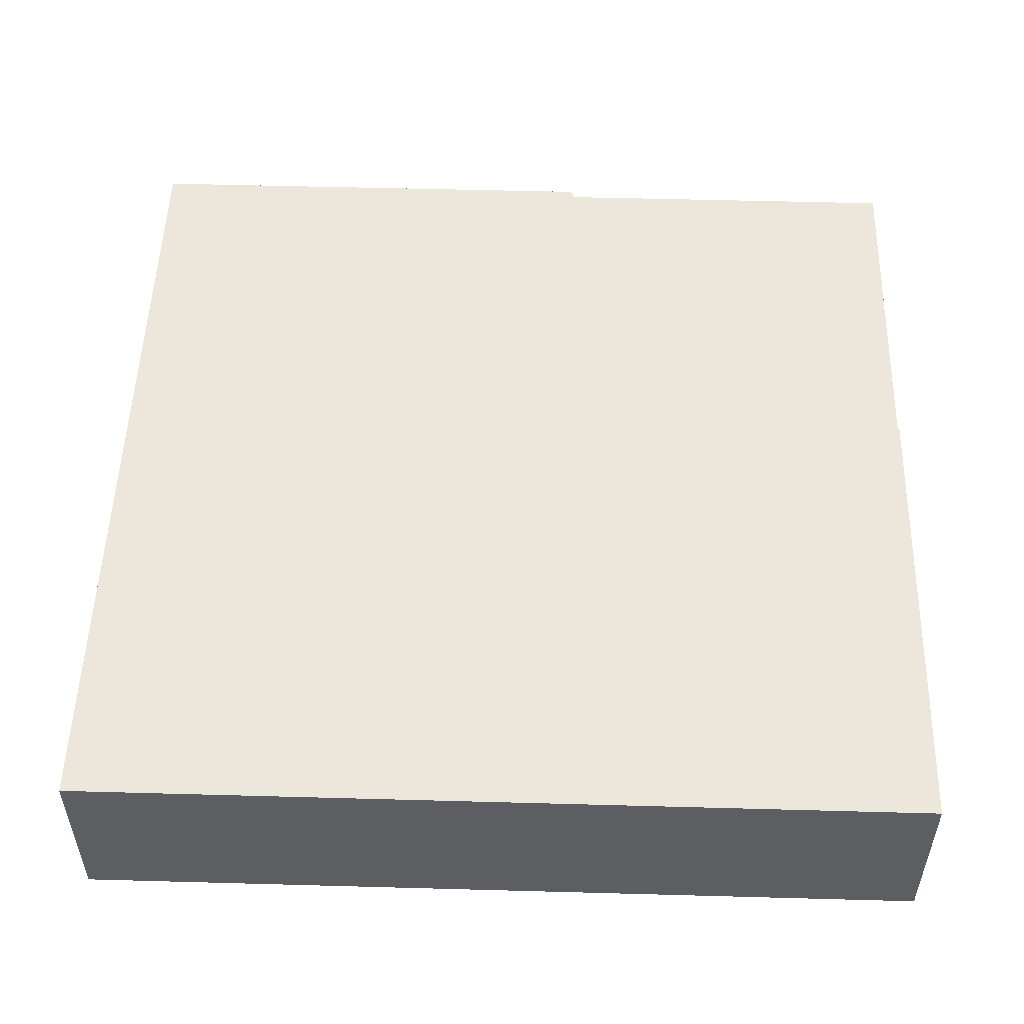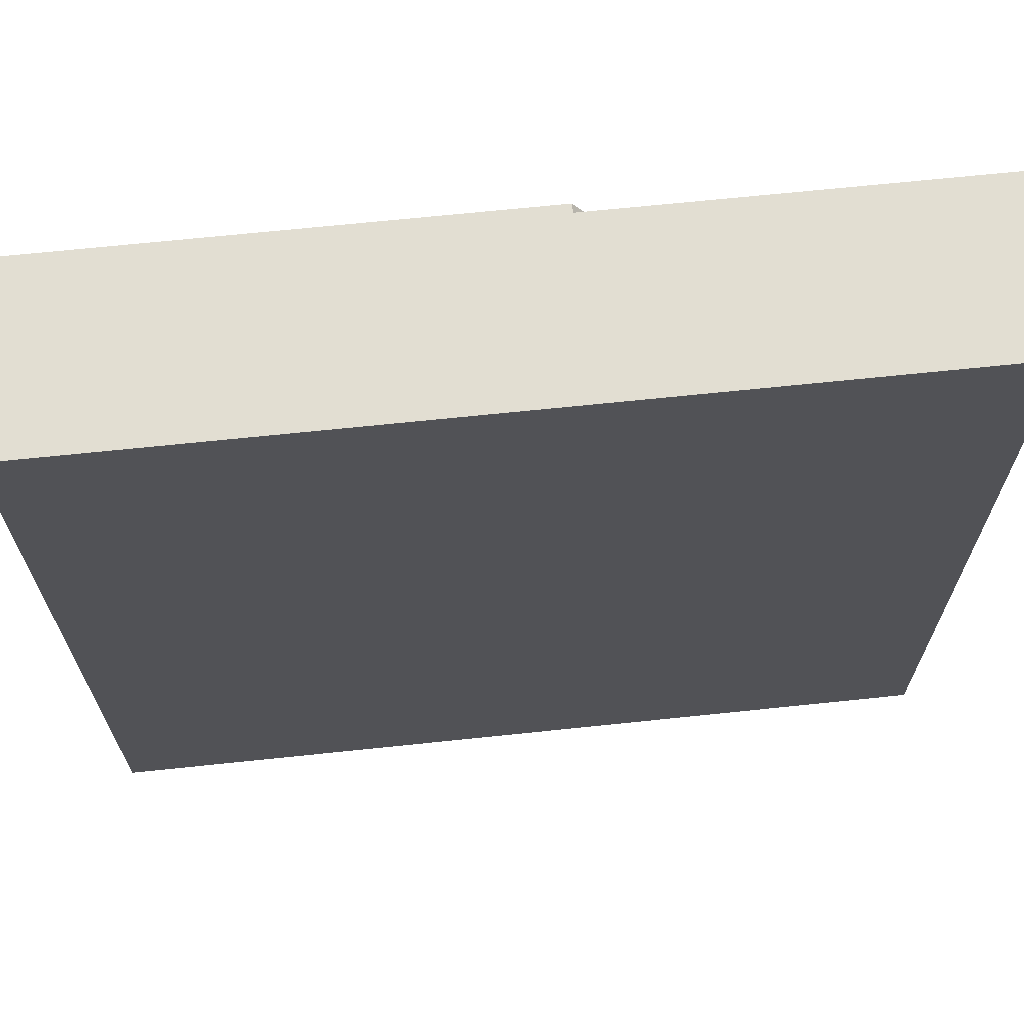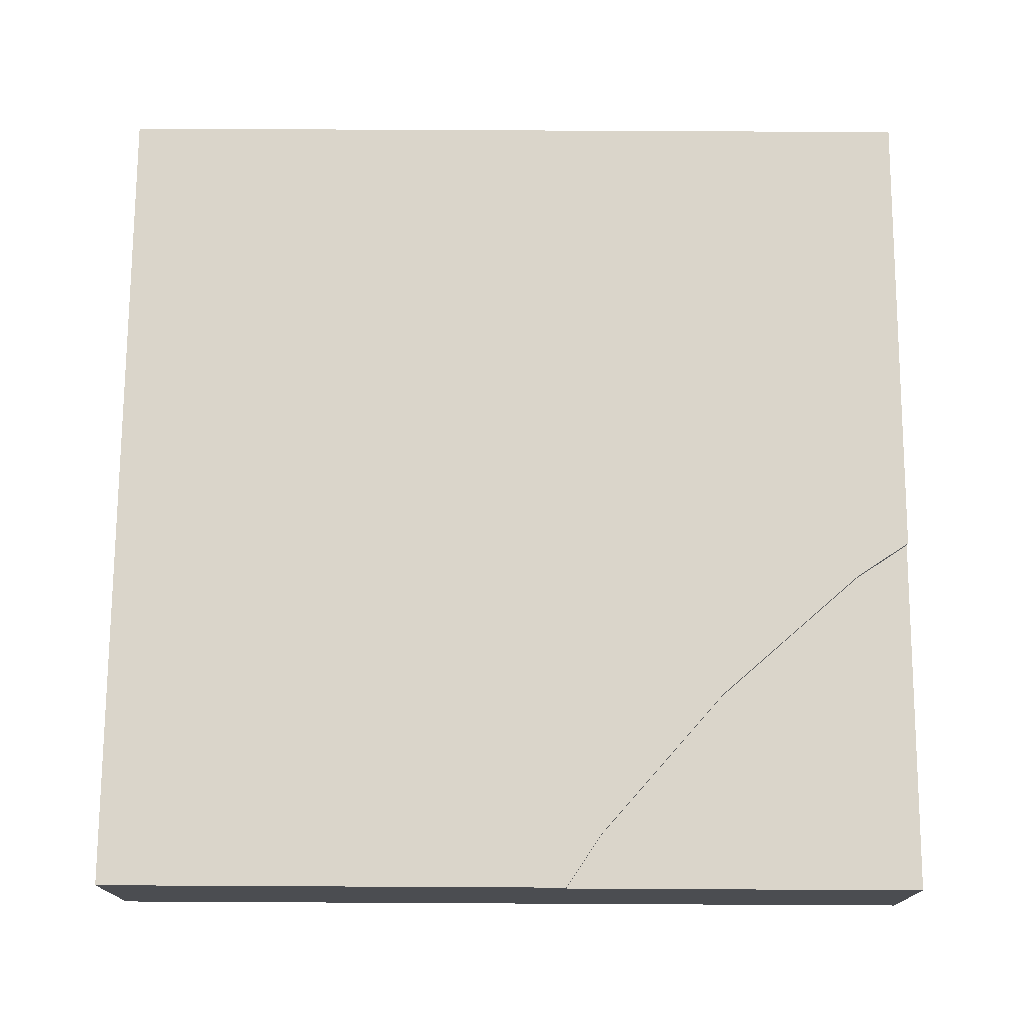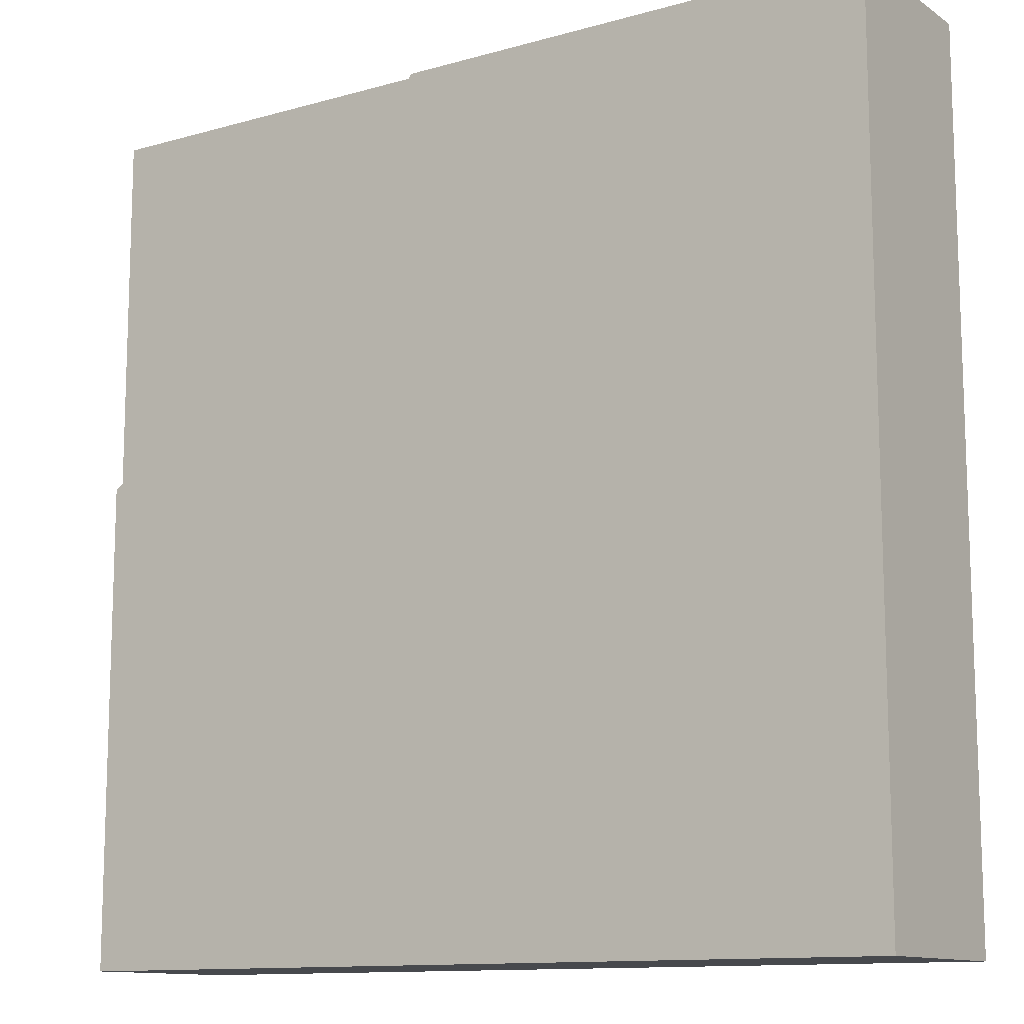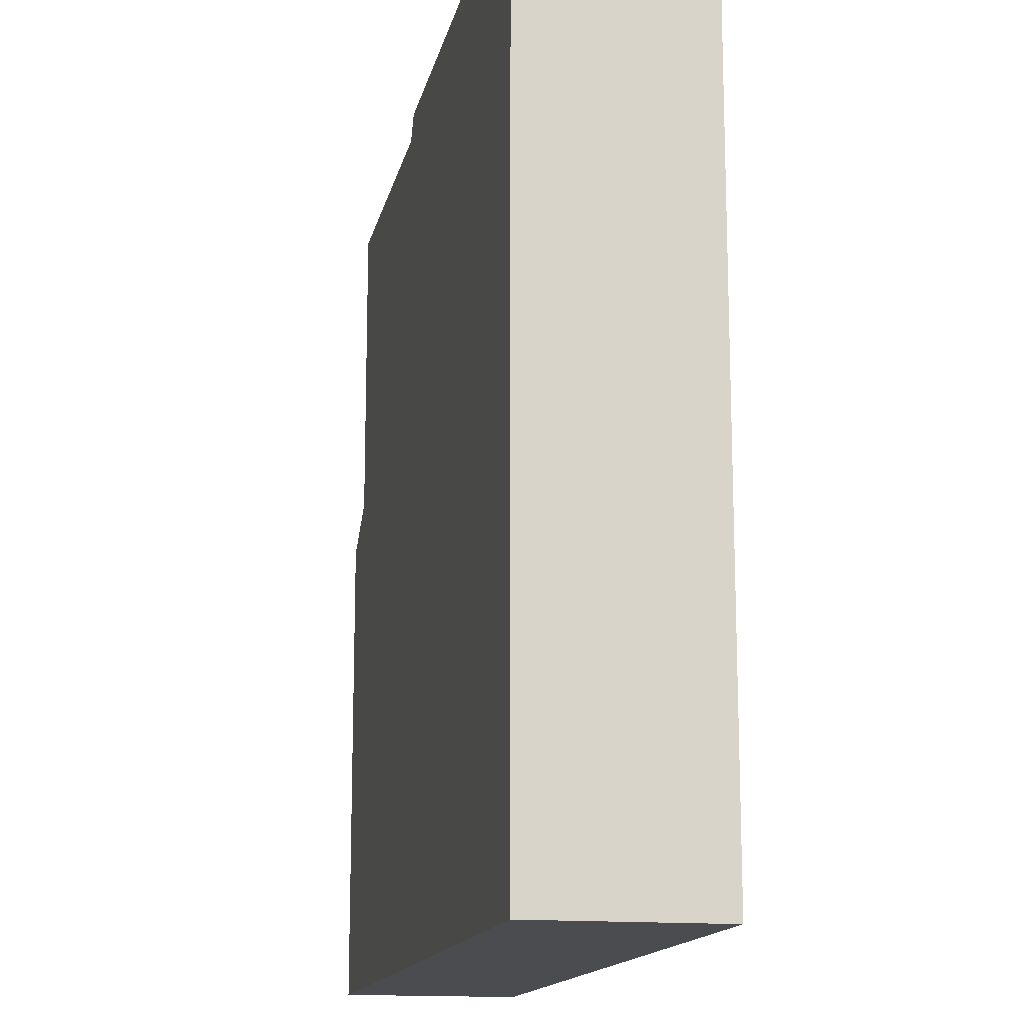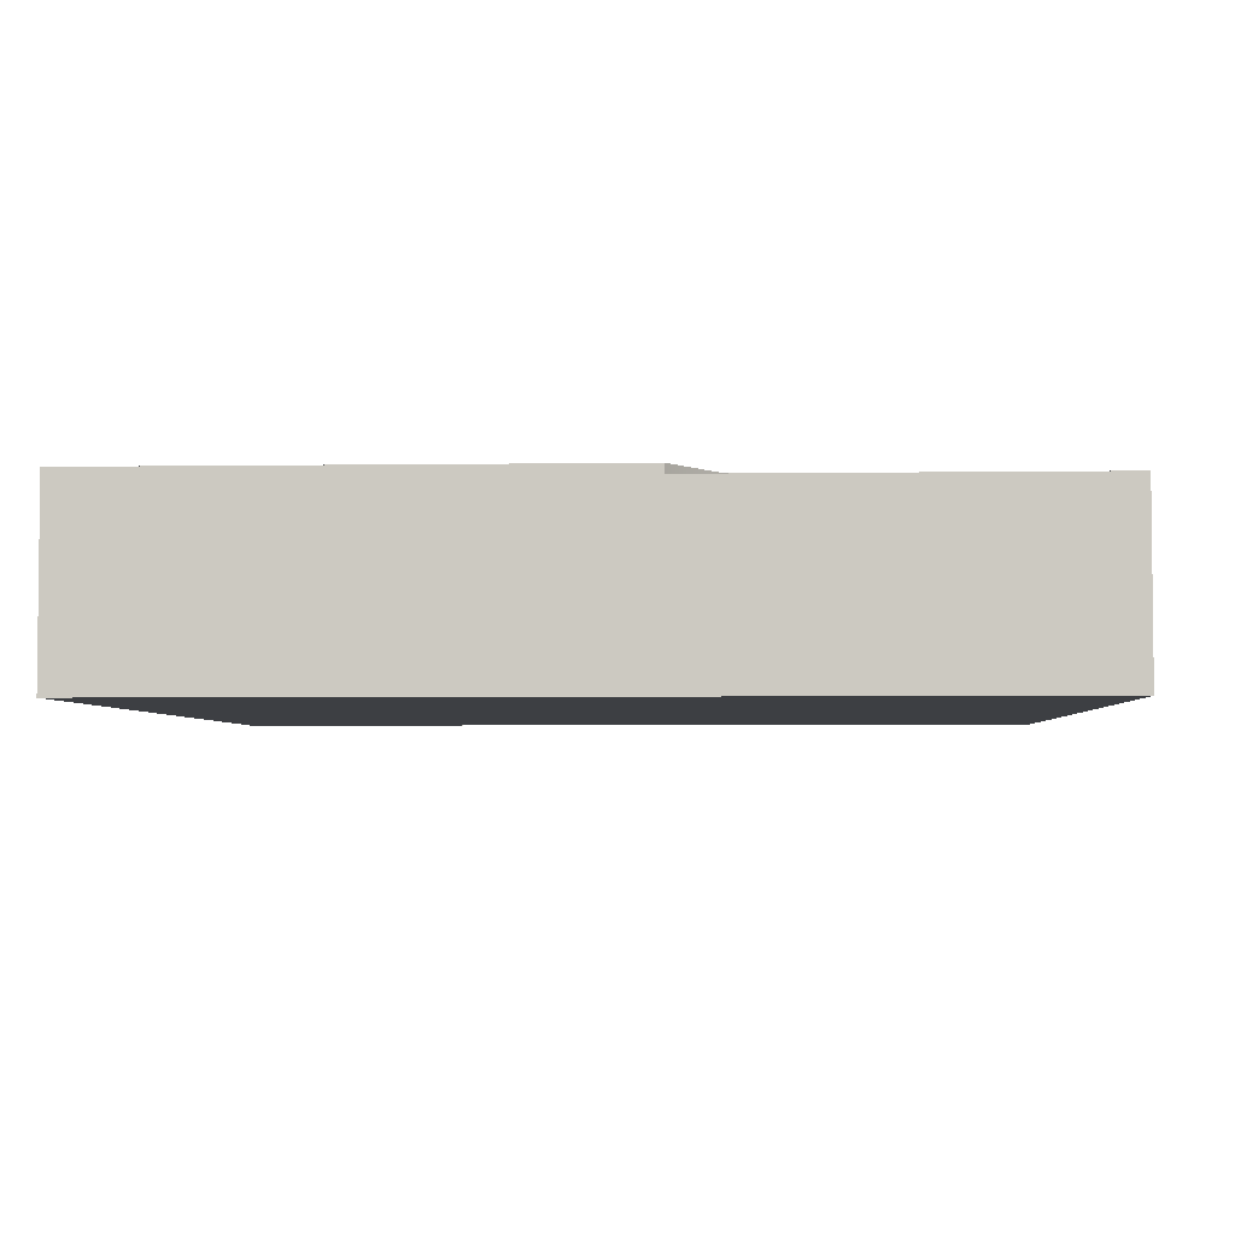
<metadata>
{"format":"obj","ext":"obj","renderer":"f3d","projection":"perspective","resolution":1024,"background":"white","views":[{"elev":51.9,"azim":-88.3,"up":"+Y"},{"elev":67.8,"azim":-6.0,"up":"+Z"},{"elev":74.2,"azim":0.3,"up":"+Y"},{"elev":-12.0,"azim":-146.2,"up":"+Z"},{"elev":-14.8,"azim":-101.7,"up":"+Z"},{"elev":-3.9,"azim":2.9,"up":"+Y"}]}
</metadata>
<code>
g tile208
v -0.5 3.008e-17 -0.5
v -0.5 0.21 -0.5
v -0.5 0 0.5
v -0.5 0.21 0.5
v 0.5 3.008e-17 -0.5
v 0.5 0 0.5
v 0.5 0.21 -0.5
v 0.5 0.1 0.5
v 0.06798 0.1 0.5
v 0.06798 0.2 0.5
v 0.06798 0.21 0.5
v 0.5 0.21 0.06798
v 0.5 0.1 0.06798
v 0.5 0.2 0.06798
v 0.4347 0.21 0.1116
v 0.2626 0.21 0.2626
v 0.1116 0.21 0.4347
v 0.1116 0.2 0.4347
v 0.2626 0.2 0.2626
v 0.4347 0.2 0.1116
v 0.5 0.2 0.5
f 3 2 1
f 2 3 4
f 6 1 5
f 1 6 3
f 2 5 1
f 5 2 7
f 8 3 6
f 3 8 9
f 3 9 4
f 4 9 10
f 4 10 11
f 12 5 7
f 5 12 13
f 5 13 6
f 13 12 14
f 6 13 8
f 7 15 12
f 15 7 2
f 15 2 16
f 16 2 17
f 17 2 11
f 11 2 4
f 11 18 17
f 18 11 10
f 17 19 16
f 19 17 18
f 20 16 19
f 16 20 15
f 12 20 14
f 20 12 15
f 20 21 14
f 21 20 10
f 10 20 19
f 10 19 18
f 21 13 14
f 13 21 8
f 21 9 8
f 9 21 10

</code>
